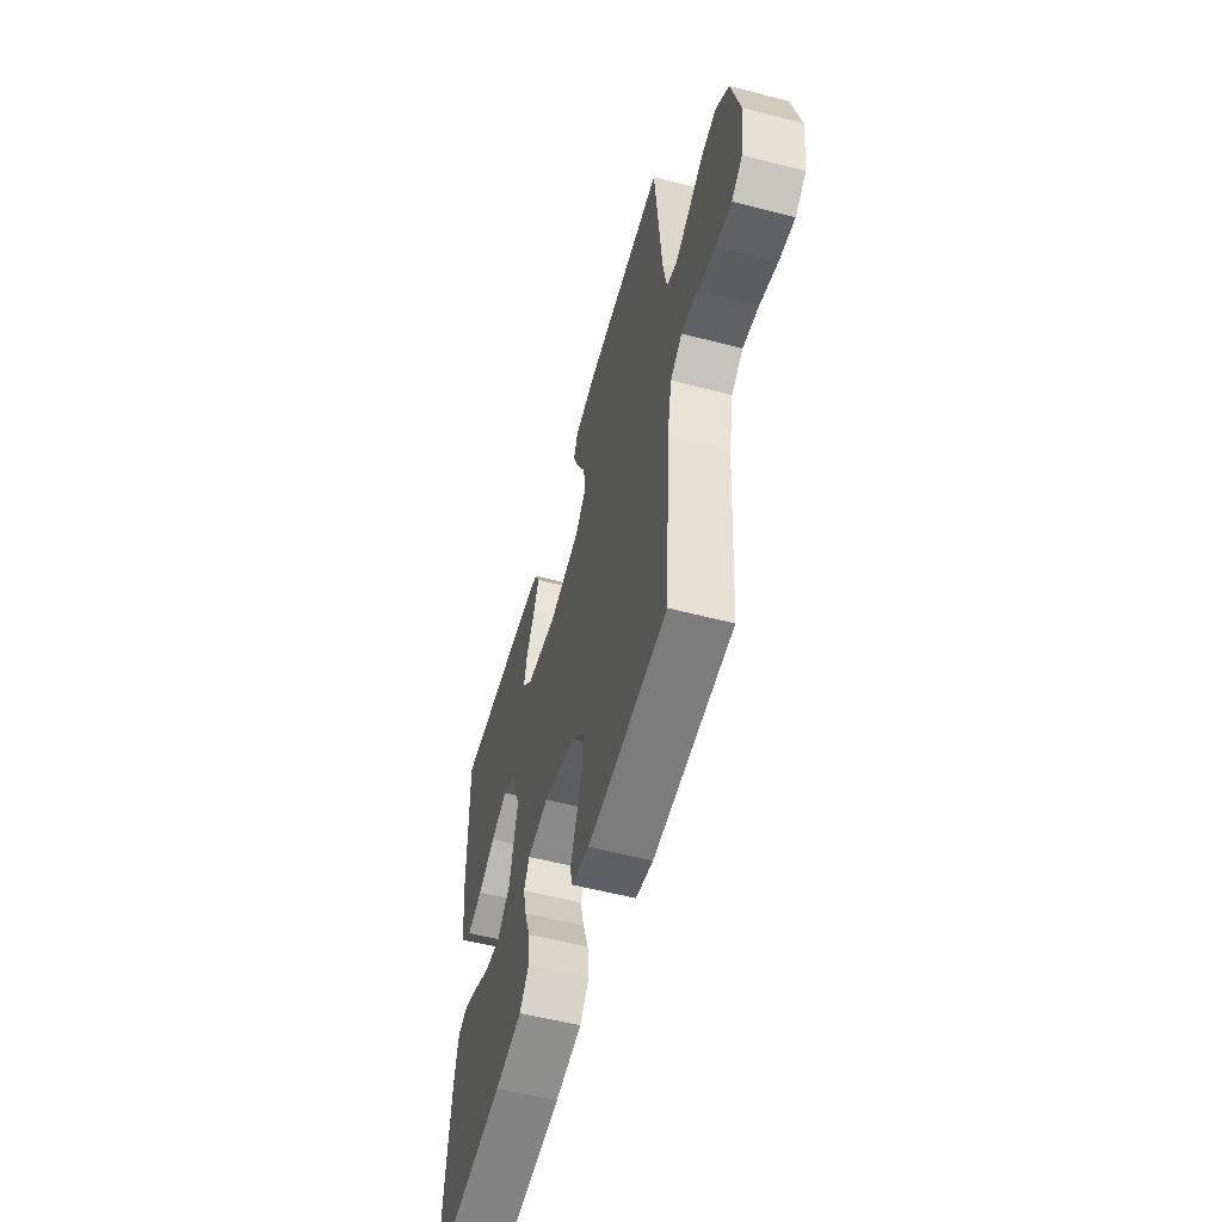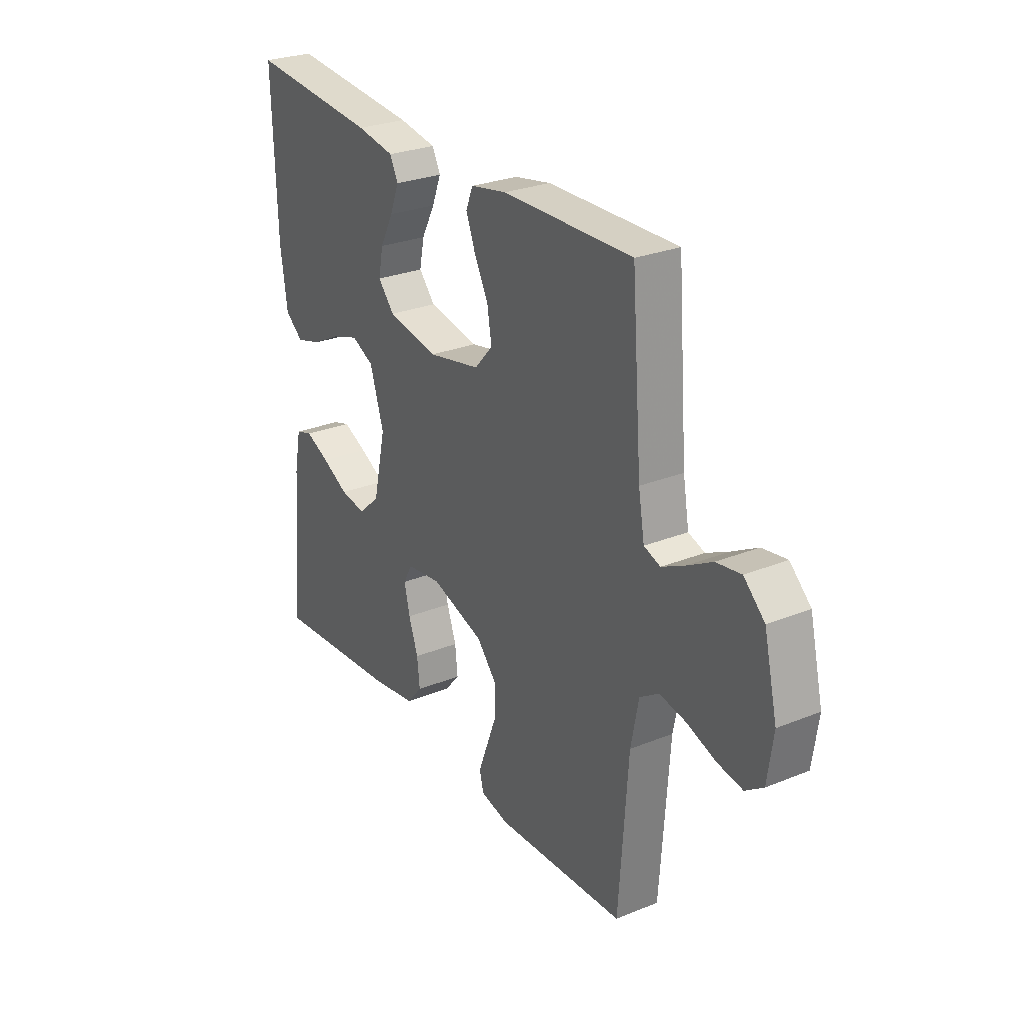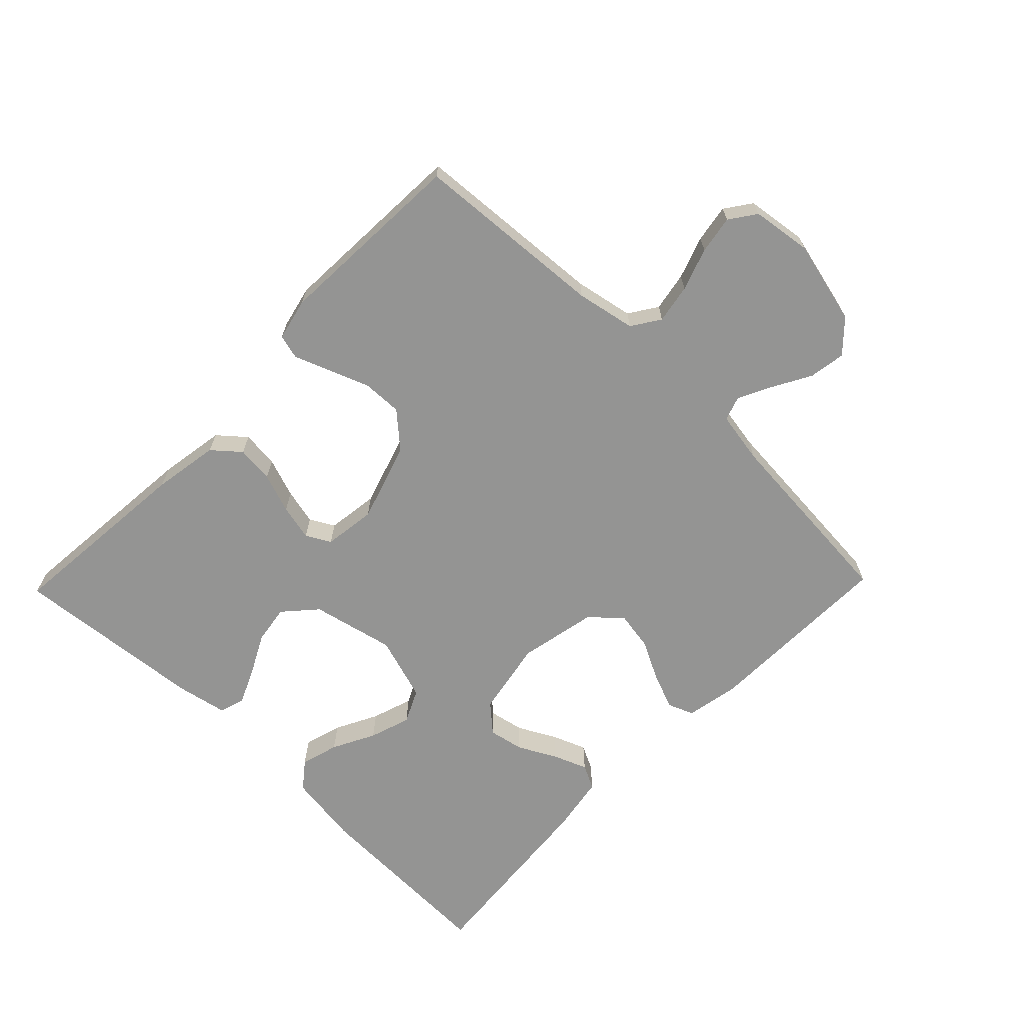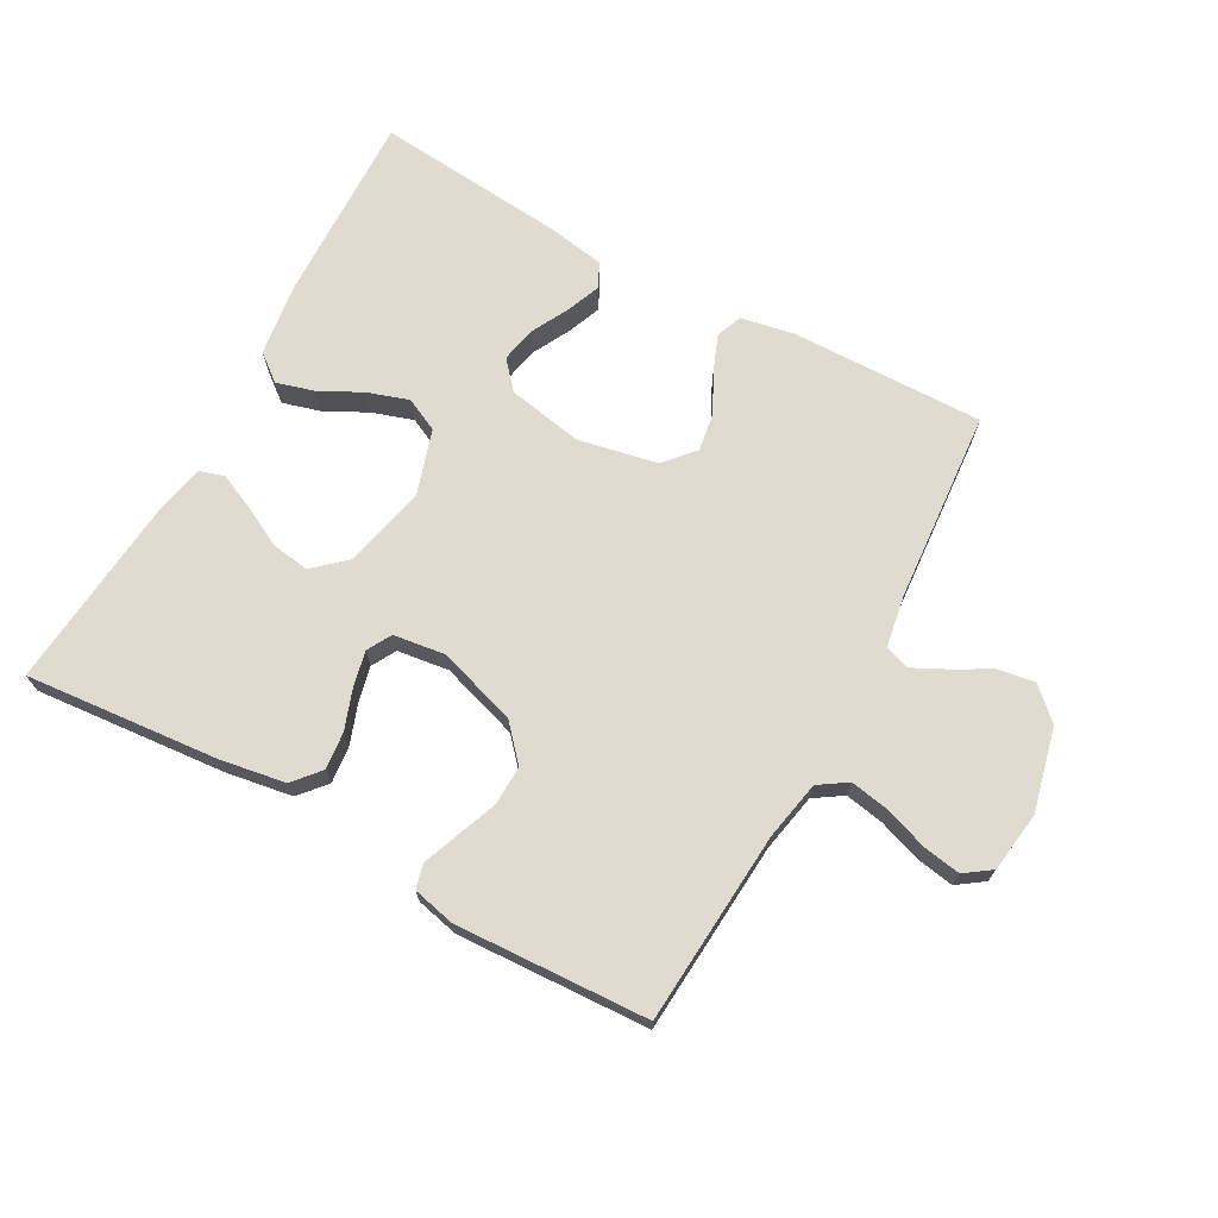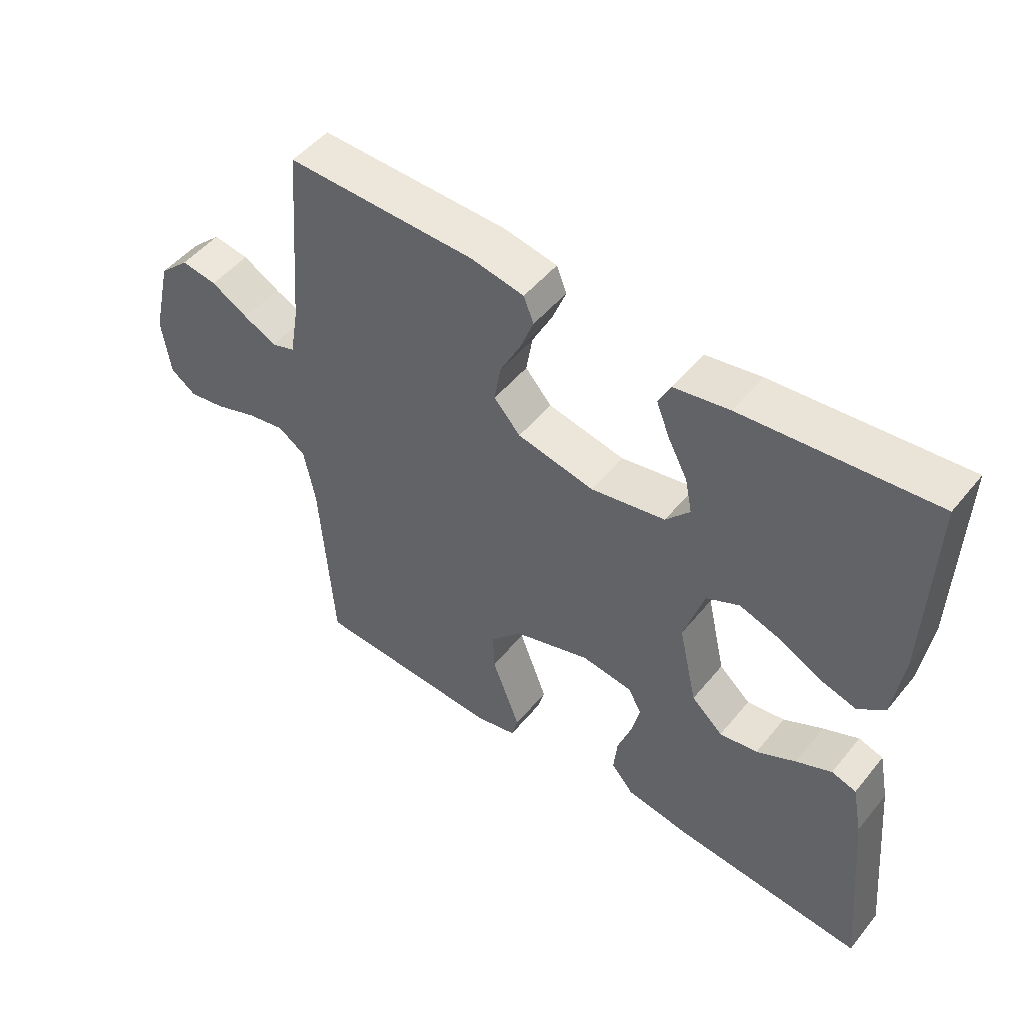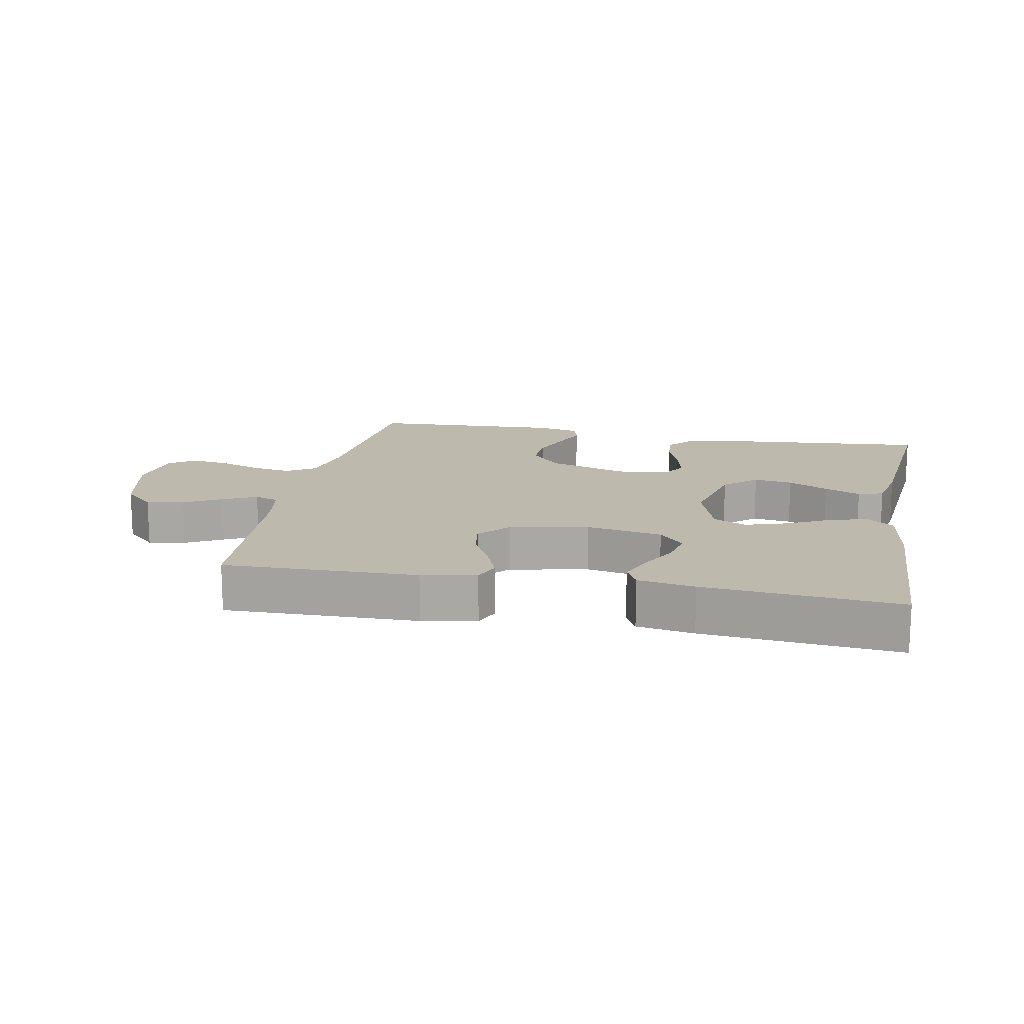
<metadata>
{"format":"obj","ext":"obj","renderer":"f3d","projection":"perspective","resolution":1024,"background":"white","views":[{"elev":-56.0,"azim":-105.3,"up":"+Z"},{"elev":27.5,"azim":-121.8,"up":"+Z"},{"elev":-67.0,"azim":-134.1,"up":"+Y"},{"elev":70.1,"azim":-151.1,"up":"+Y"},{"elev":49.6,"azim":37.6,"up":"+Z"},{"elev":15.0,"azim":11.1,"up":"+Y"}]}
</metadata>
<code>
v -0.5 0.07 0.5
v -0.2 0.07 0.494
v -0.116 0.07 0.478
v -0.1 0.07 0.438
v -0.122 0.07 0.382
v -0.154 0.07 0.32
v -0.164 0.07 0.26
v -0.122 0.07 0.213
v 0 0.07 0.188
v 0.118 0.07 0.21
v 0.156 0.07 0.253
v 0.145 0.07 0.308
v 0.114 0.07 0.367
v 0.093 0.07 0.42
v 0.112 0.07 0.458
v 0.2 0.07 0.473
v 0.5 0.07 0.5
v 0.491 0.07 0.2
v 0.475 0.07 0.087
v 0.433 0.07 0.054
v 0.374 0.07 0.071
v 0.308 0.07 0.105
v 0.244 0.07 0.126
v 0.192 0.07 0.101
v 0.16 0.07 0
v 0.189 0.07 -0.129
v 0.239 0.07 -0.174
v 0.299 0.07 -0.165
v 0.361 0.07 -0.133
v 0.417 0.07 -0.108
v 0.456 0.07 -0.12
v 0.472 0.07 -0.2
v 0.5 0.07 -0.5
v 0.2 0.07 -0.473
v 0.097 0.07 -0.456
v 0.061 0.07 -0.414
v 0.067 0.07 -0.356
v 0.089 0.07 -0.294
v 0.102 0.07 -0.238
v 0.081 0.07 -0.2
v 0 0.07 -0.189
v -0.123 0.07 -0.228
v -0.171 0.07 -0.282
v -0.169 0.07 -0.344
v -0.145 0.07 -0.407
v -0.124 0.07 -0.462
v -0.134 0.07 -0.5
v -0.2 0.07 -0.515
v -0.5 0.07 -0.5
v -0.521 0.07 -0.2
v -0.539 0.07 -0.108
v -0.583 0.07 -0.079
v -0.644 0.07 -0.09
v -0.71 0.07 -0.113
v -0.769 0.07 -0.123
v -0.81 0.07 -0.094
v -0.823 0.07 0
v -0.792 0.07 0.13
v -0.744 0.07 0.175
v -0.687 0.07 0.166
v -0.628 0.07 0.133
v -0.576 0.07 0.107
v -0.538 0.07 0.12
v -0.524 0.07 0.2
v -0.5 0 0.5
v -0.2 0 0.494
v -0.116 0 0.478
v -0.1 0 0.438
v -0.122 0 0.382
v -0.154 0 0.32
v -0.164 0 0.26
v -0.122 0 0.213
v 0 0 0.188
v 0.118 0 0.21
v 0.156 0 0.253
v 0.145 0 0.308
v 0.114 0 0.367
v 0.093 0 0.42
v 0.112 0 0.458
v 0.2 0 0.473
v 0.5 0 0.5
v 0.491 0 0.2
v 0.475 0 0.087
v 0.433 0 0.054
v 0.374 0 0.071
v 0.308 0 0.105
v 0.244 0 0.126
v 0.192 0 0.101
v 0.16 0 0
v 0.189 0 -0.129
v 0.239 0 -0.174
v 0.299 0 -0.165
v 0.361 0 -0.133
v 0.417 0 -0.108
v 0.456 0 -0.12
v 0.472 0 -0.2
v 0.5 0 -0.5
v 0.2 0 -0.473
v 0.097 0 -0.456
v 0.061 0 -0.414
v 0.067 0 -0.356
v 0.089 0 -0.294
v 0.102 0 -0.238
v 0.081 0 -0.2
v 0 0 -0.189
v -0.123 0 -0.228
v -0.171 0 -0.282
v -0.169 0 -0.344
v -0.145 0 -0.407
v -0.124 0 -0.462
v -0.134 0 -0.5
v -0.2 0 -0.515
v -0.5 0 -0.5
v -0.521 0 -0.2
v -0.539 0 -0.108
v -0.583 0 -0.079
v -0.644 0 -0.09
v -0.71 0 -0.113
v -0.769 0 -0.123
v -0.81 0 -0.094
v -0.823 0 0
v -0.792 0 0.13
v -0.744 0 0.175
v -0.687 0 0.166
v -0.628 0 0.133
v -0.576 0 0.107
v -0.538 0 0.12
v -0.524 0 0.2
f 59 60 61
f 58 59 61
f 57 58 61
f 56 57 61
f 55 56 61
f 54 55 61
f 53 54 61
f 52 53 61 62
f 51 52 62 63
f 48 49 50
f 47 48 50
f 46 47 50
f 45 46 50
f 51 63 64
f 50 51 64
f 45 50 64
f 44 45 64
f 36 37 38
f 35 36 38
f 34 35 38
f 33 34 38
f 32 33 38
f 31 32 38
f 30 31 38
f 29 30 38
f 28 29 38
f 27 28 38 39
f 26 27 39 40
f 20 21 22
f 19 20 22
f 18 19 22
f 17 18 22
f 16 17 22
f 15 16 22
f 14 15 22
f 13 14 22
f 12 13 22
f 11 12 22 23
f 10 11 23 24
f 4 5 6
f 3 4 6
f 2 3 6
f 1 2 6
f 64 1 6
f 64 6 7
f 43 44 64
f 64 7 8
f 43 64 8
f 42 43 8
f 41 42 8 9
f 40 41 9
f 26 40 9
f 25 26 9
f 9 10 24 25
f 125 124 123
f 125 123 122
f 125 122 121
f 125 121 120
f 125 120 119
f 125 119 118
f 125 118 117
f 126 125 117 116
f 127 126 116 115
f 114 113 112
f 114 112 111
f 114 111 110
f 114 110 109
f 128 127 115
f 128 115 114
f 128 114 109
f 128 109 108
f 102 101 100
f 102 100 99
f 102 99 98
f 102 98 97
f 102 97 96
f 102 96 95
f 102 95 94
f 102 94 93
f 102 93 92
f 103 102 92 91
f 104 103 91 90
f 86 85 84
f 86 84 83
f 86 83 82
f 86 82 81
f 86 81 80
f 86 80 79
f 86 79 78
f 86 78 77
f 86 77 76
f 87 86 76 75
f 88 87 75 74
f 70 69 68
f 70 68 67
f 70 67 66
f 70 66 65
f 70 65 128
f 71 70 128
f 128 108 107
f 72 71 128
f 72 128 107
f 72 107 106
f 73 72 106 105
f 73 105 104
f 73 104 90
f 73 90 89
f 89 88 74 73
f 1 65 66 2
f 2 66 67 3
f 3 67 68 4
f 4 68 69 5
f 5 69 70 6
f 6 70 71 7
f 7 71 72 8
f 8 72 73 9
f 9 73 74 10
f 10 74 75 11
f 11 75 76 12
f 12 76 77 13
f 13 77 78 14
f 14 78 79 15
f 15 79 80 16
f 16 80 81 17
f 17 81 82 18
f 18 82 83 19
f 19 83 84 20
f 20 84 85 21
f 21 85 86 22
f 22 86 87 23
f 23 87 88 24
f 24 88 89 25
f 25 89 90 26
f 26 90 91 27
f 27 91 92 28
f 28 92 93 29
f 29 93 94 30
f 30 94 95 31
f 31 95 96 32
f 32 96 97 33
f 33 97 98 34
f 34 98 99 35
f 35 99 100 36
f 36 100 101 37
f 37 101 102 38
f 38 102 103 39
f 39 103 104 40
f 40 104 105 41
f 41 105 106 42
f 42 106 107 43
f 43 107 108 44
f 44 108 109 45
f 45 109 110 46
f 46 110 111 47
f 47 111 112 48
f 48 112 113 49
f 49 113 114 50
f 50 114 115 51
f 51 115 116 52
f 52 116 117 53
f 53 117 118 54
f 54 118 119 55
f 55 119 120 56
f 56 120 121 57
f 57 121 122 58
f 58 122 123 59
f 59 123 124 60
f 60 124 125 61
f 61 125 126 62
f 62 126 127 63
f 63 127 128 64
f 64 128 65 1

</code>
